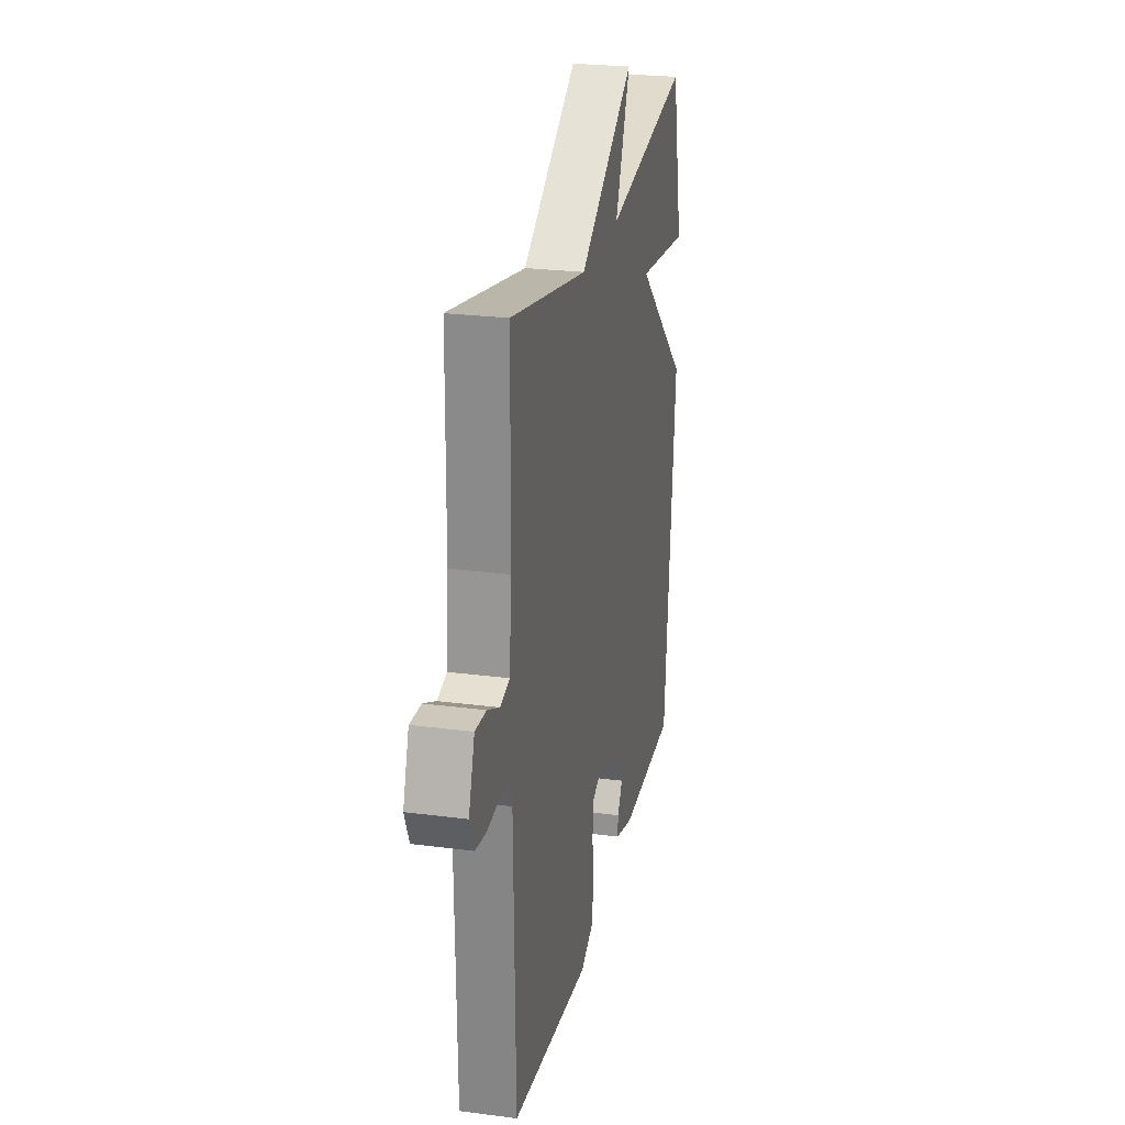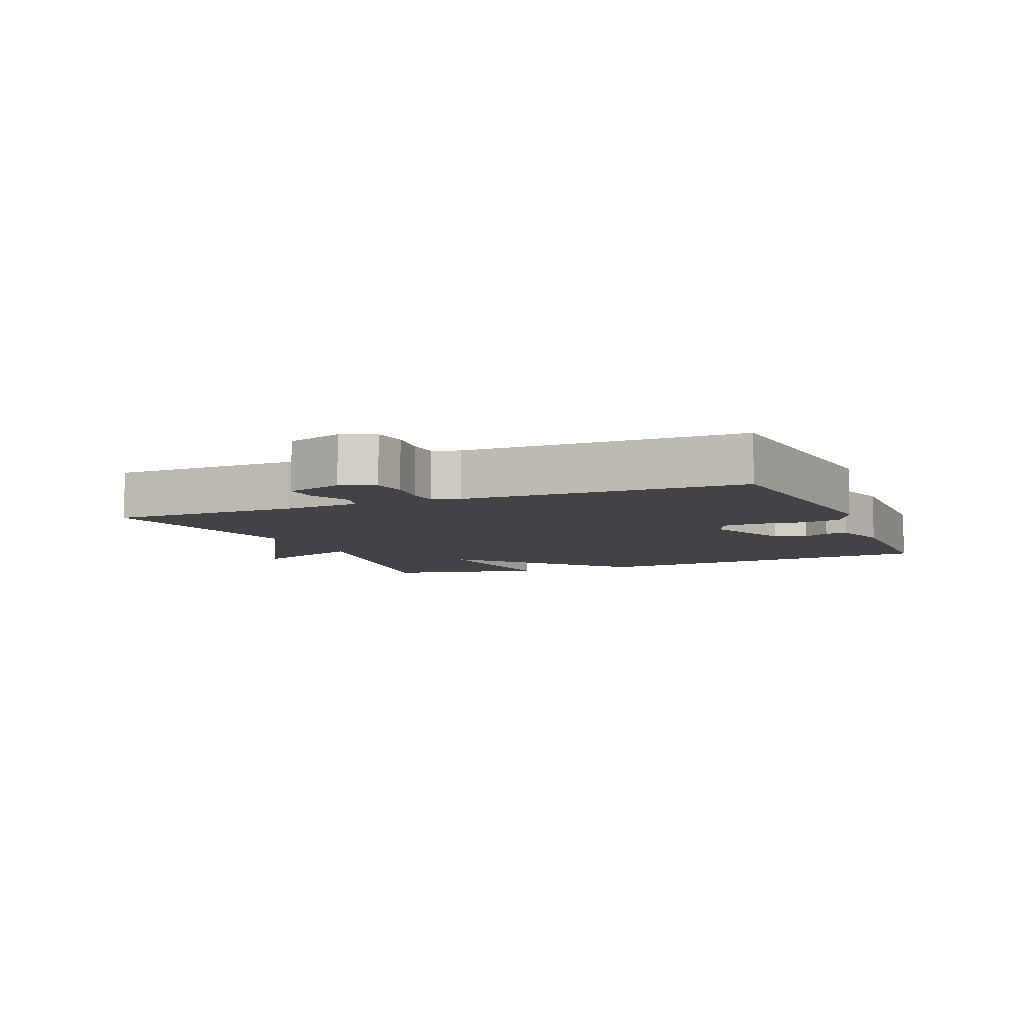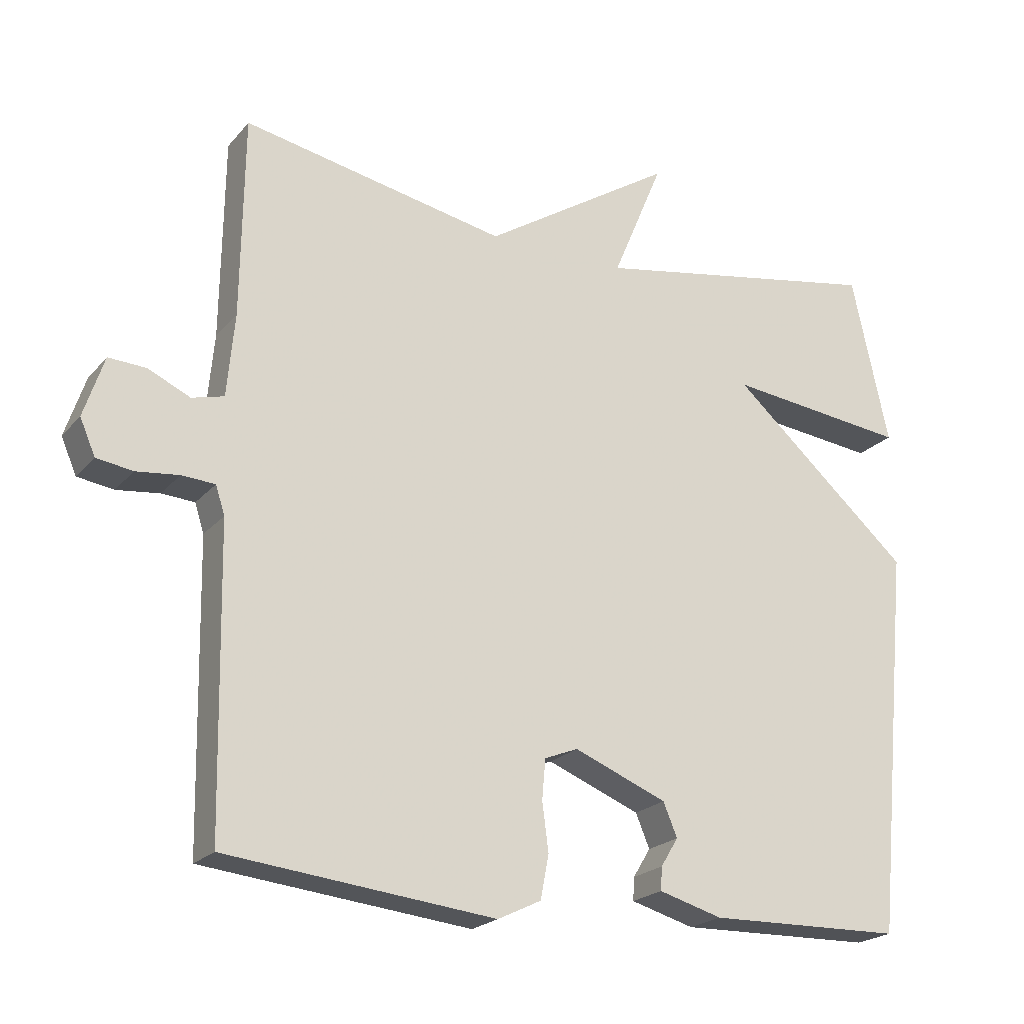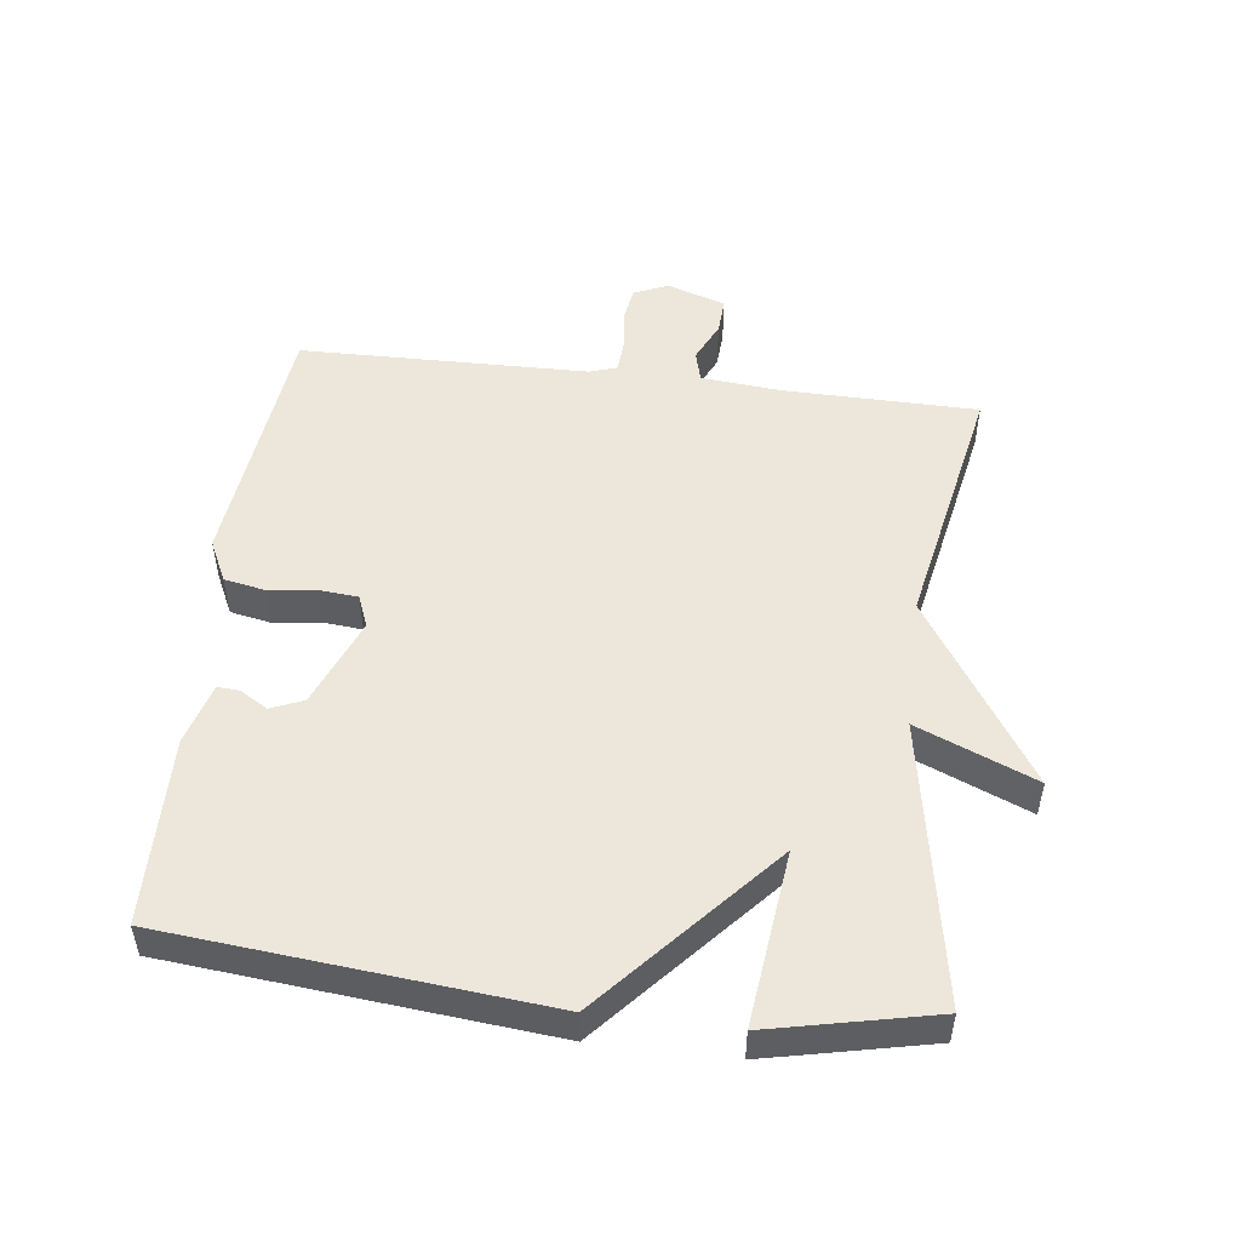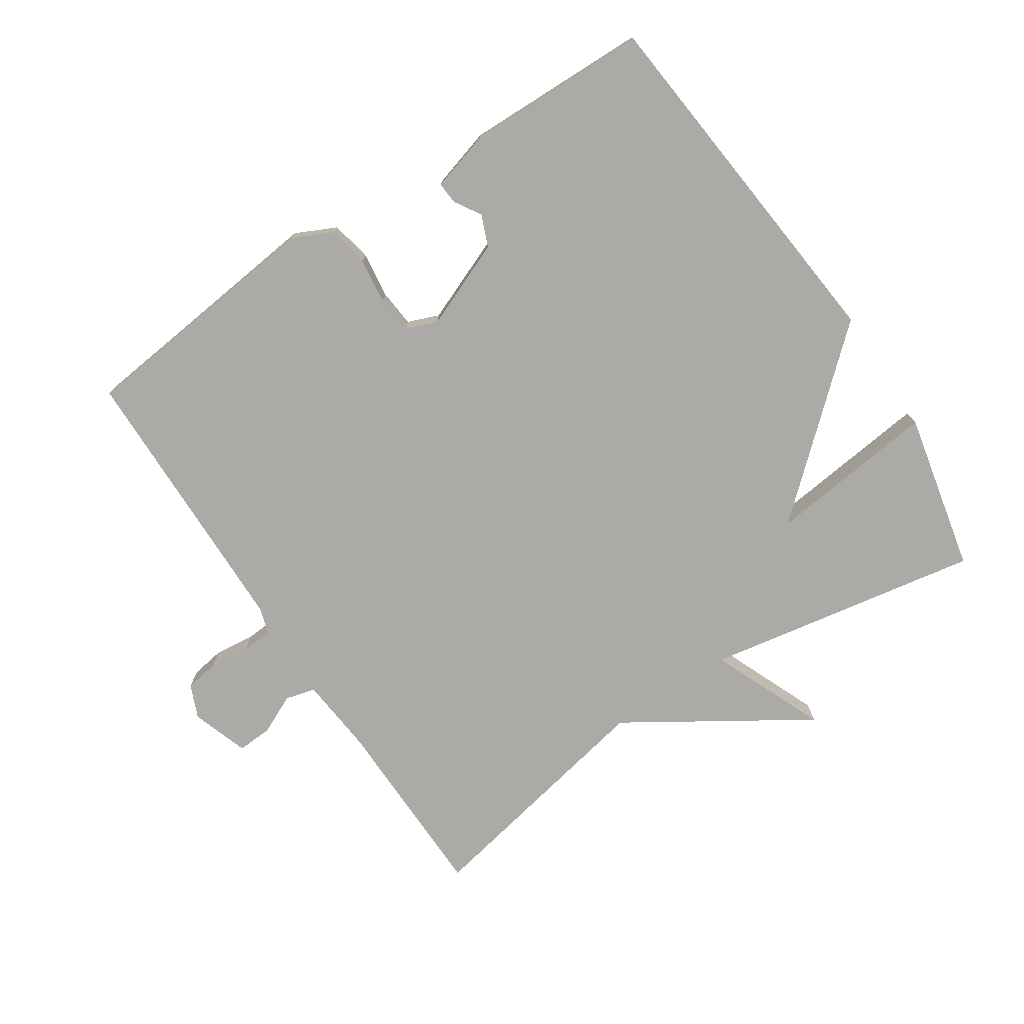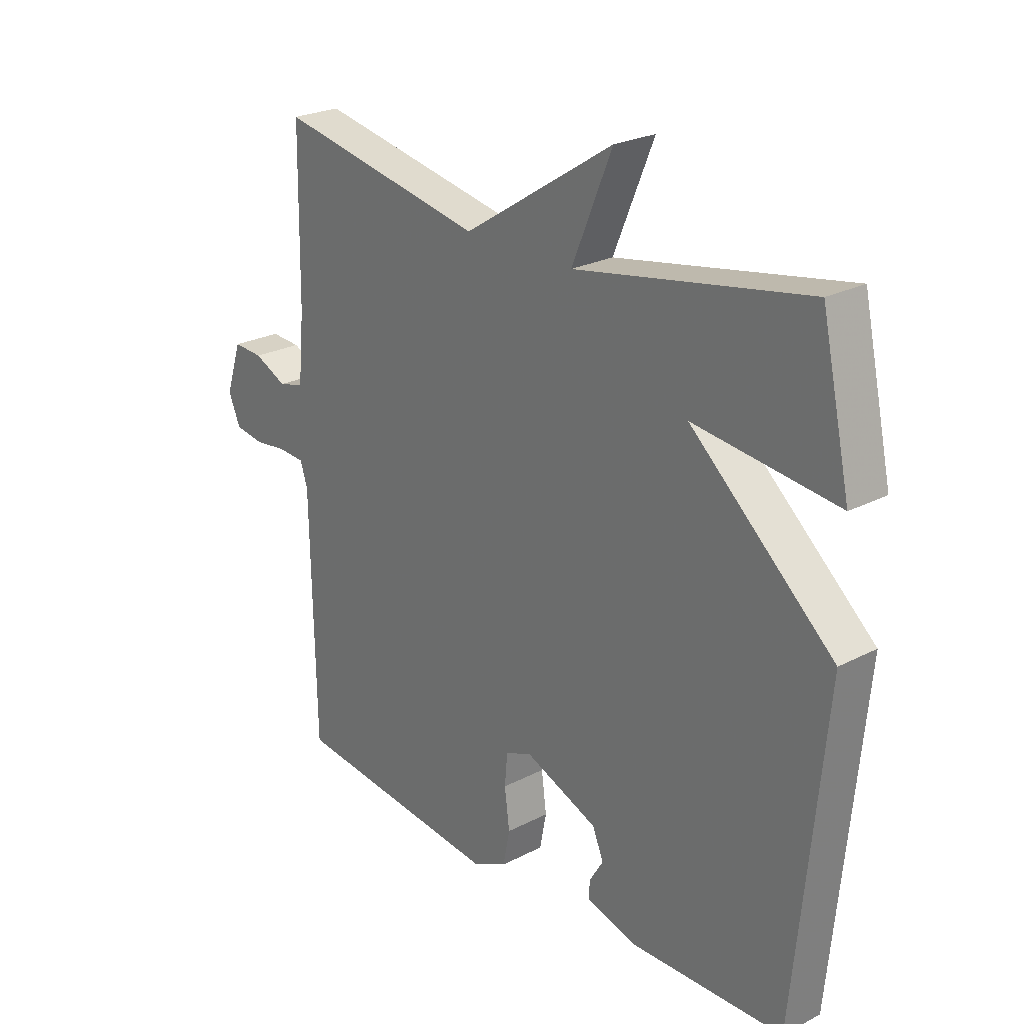
<metadata>
{"format":"obj","ext":"obj","renderer":"f3d","projection":"perspective","resolution":1024,"background":"white","views":[{"elev":24.8,"azim":102.0,"up":"+Z"},{"elev":-7.0,"azim":112.5,"up":"+Y"},{"elev":-21.5,"azim":151.2,"up":"+Z"},{"elev":50.8,"azim":-83.0,"up":"+Y"},{"elev":-75.7,"azim":-146.4,"up":"+Y"},{"elev":24.4,"azim":-130.5,"up":"+Z"}]}
</metadata>
<code>
v 0.5 0.07 0.5
v 0.504 0.07 0.212
v 0.515 0.07 0.093
v 0.561 0.07 0.081
v 0.621 0.07 0.109
v 0.675 0.07 0.112
v 0.704 0.07 0.025
v 0.682 0.07 -0.026
v 0.63 0.07 -0.034
v 0.569 0.07 -0.027
v 0.521 0.07 -0.03
v 0.508 0.07 -0.071
v 0.5 0.07 -0.5
v 0.115 0.07 -0.542
v 0.053 0.07 -0.512
v 0.041 0.07 -0.45
v 0.05 0.07 -0.38
v 0.045 0.07 -0.323
v -0.003 0.07 -0.304
v -0.136 0.07 -0.358
v -0.156 0.07 -0.406
v -0.131 0.07 -0.447
v -0.129 0.07 -0.48
v -0.22 0.07 -0.506
v -0.5 0.07 -0.5
v -0.553 0.07 0.057
v -0.293 0.07 0.287
v -0.553 0.07 0.257
v -0.5 0.07 0.5
v -0.079 0.07 0.425
v -0.152 0.07 0.6
v 0.121 0.07 0.425
v 0.5 0 0.5
v 0.504 0 0.212
v 0.515 0 0.093
v 0.561 0 0.081
v 0.621 0 0.109
v 0.675 0 0.112
v 0.704 0 0.025
v 0.682 0 -0.026
v 0.63 0 -0.034
v 0.569 0 -0.027
v 0.521 0 -0.03
v 0.508 0 -0.071
v 0.5 0 -0.5
v 0.115 0 -0.542
v 0.053 0 -0.512
v 0.041 0 -0.45
v 0.05 0 -0.38
v 0.045 0 -0.323
v -0.003 0 -0.304
v -0.136 0 -0.358
v -0.156 0 -0.406
v -0.131 0 -0.447
v -0.129 0 -0.48
v -0.22 0 -0.506
v -0.5 0 -0.5
v -0.553 0 0.057
v -0.293 0 0.287
v -0.553 0 0.257
v -0.5 0 0.5
v -0.079 0 0.425
v -0.152 0 0.6
v 0.121 0 0.425
f 30 31 32
f 27 28 29 30
f 27 30 32
f 32 1 2
f 27 32 2
f 26 27 2
f 24 25 26
f 23 24 26
f 22 23 26
f 21 22 26
f 20 21 26
f 26 2 3
f 20 26 3
f 19 20 3
f 15 16 17
f 14 15 17
f 13 14 17
f 12 13 17
f 11 12 17 18
f 8 9 10
f 7 8 10
f 6 7 10
f 5 6 10
f 4 5 10
f 4 10 11
f 11 18 19
f 4 11 19
f 3 4 19
f 64 63 62
f 62 61 60 59
f 64 62 59
f 34 33 64
f 34 64 59
f 34 59 58
f 58 57 56
f 58 56 55
f 58 55 54
f 58 54 53
f 58 53 52
f 35 34 58
f 35 58 52
f 35 52 51
f 49 48 47
f 49 47 46
f 49 46 45
f 49 45 44
f 50 49 44 43
f 42 41 40
f 42 40 39
f 42 39 38
f 42 38 37
f 42 37 36
f 43 42 36
f 51 50 43
f 51 43 36
f 51 36 35
f 1 33 34 2
f 2 34 35 3
f 3 35 36 4
f 4 36 37 5
f 5 37 38 6
f 6 38 39 7
f 7 39 40 8
f 8 40 41 9
f 9 41 42 10
f 10 42 43 11
f 11 43 44 12
f 12 44 45 13
f 13 45 46 14
f 14 46 47 15
f 15 47 48 16
f 16 48 49 17
f 17 49 50 18
f 18 50 51 19
f 19 51 52 20
f 20 52 53 21
f 21 53 54 22
f 22 54 55 23
f 23 55 56 24
f 24 56 57 25
f 25 57 58 26
f 26 58 59 27
f 27 59 60 28
f 28 60 61 29
f 29 61 62 30
f 30 62 63 31
f 31 63 64 32
f 32 64 33 1

</code>
